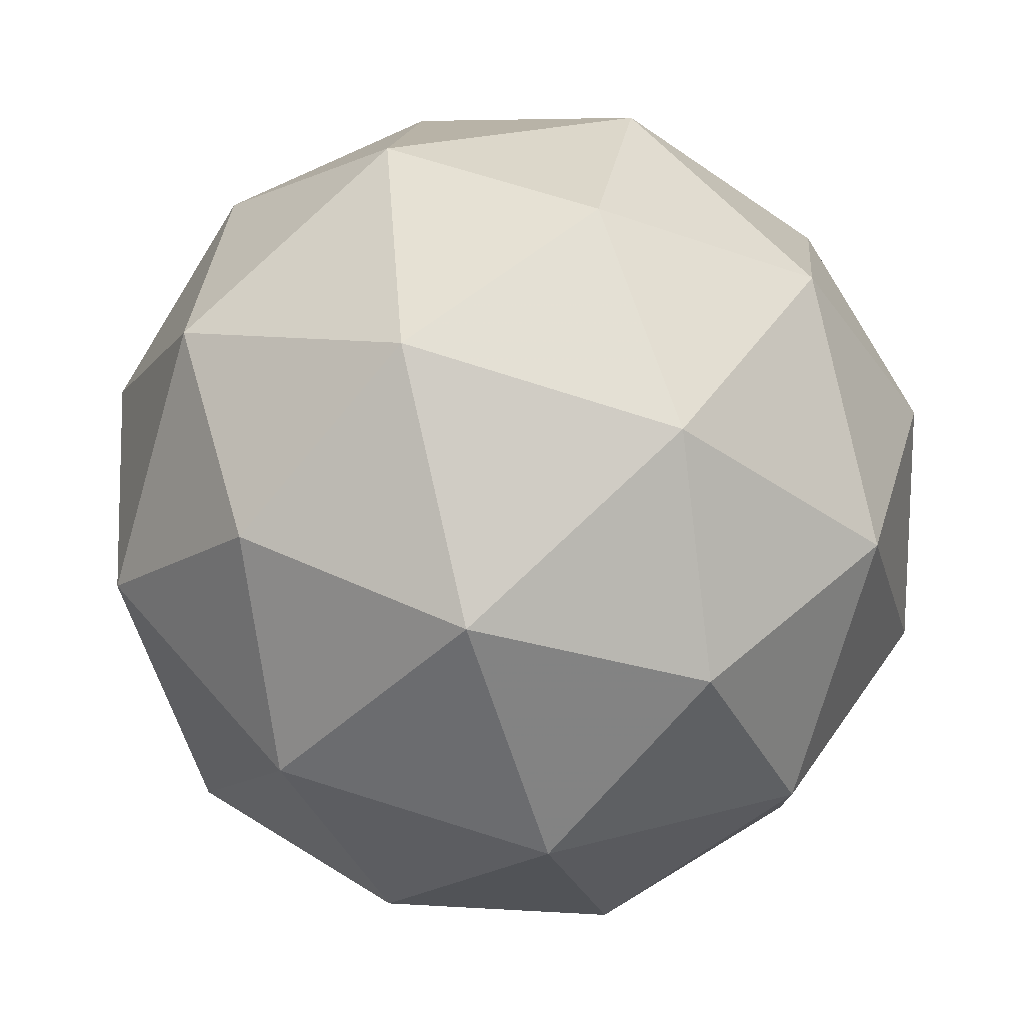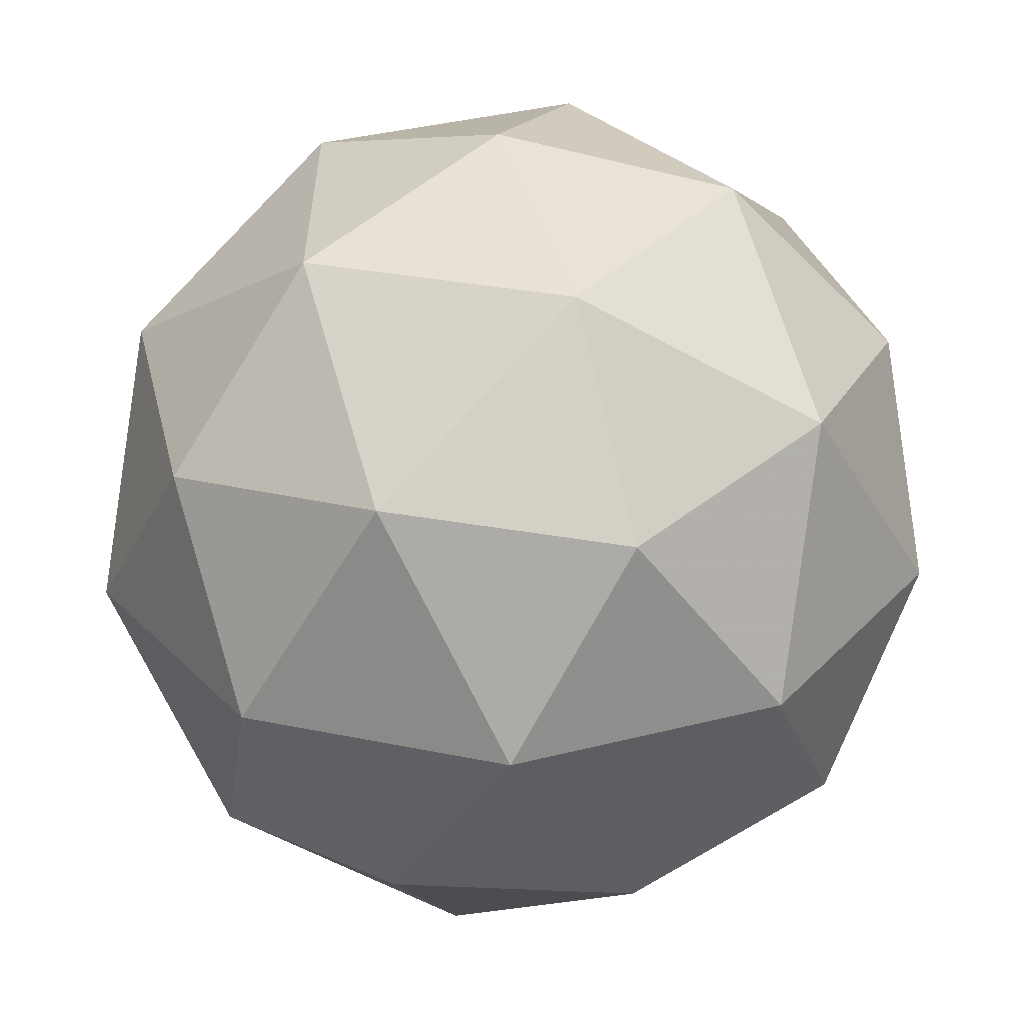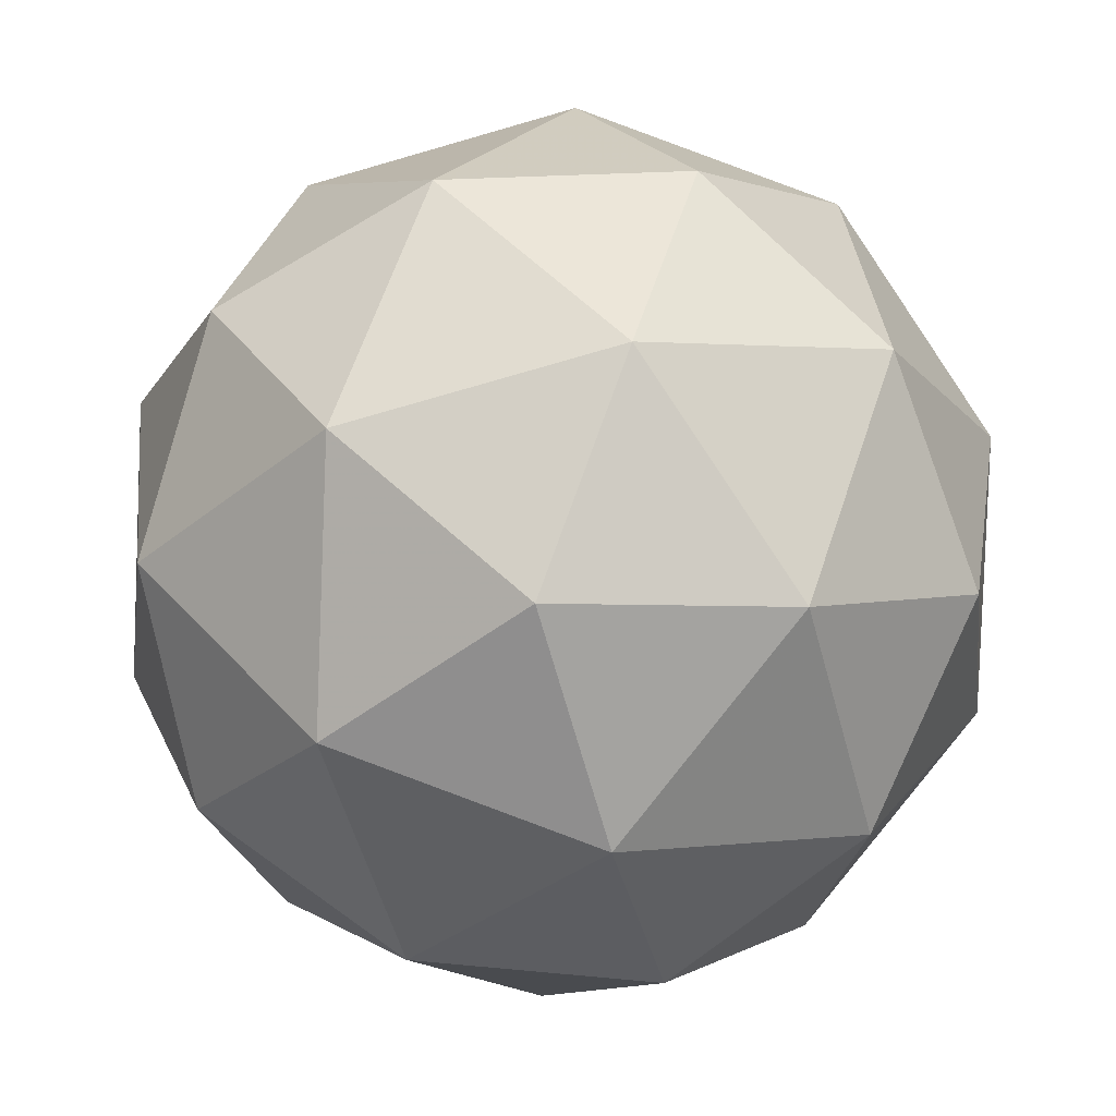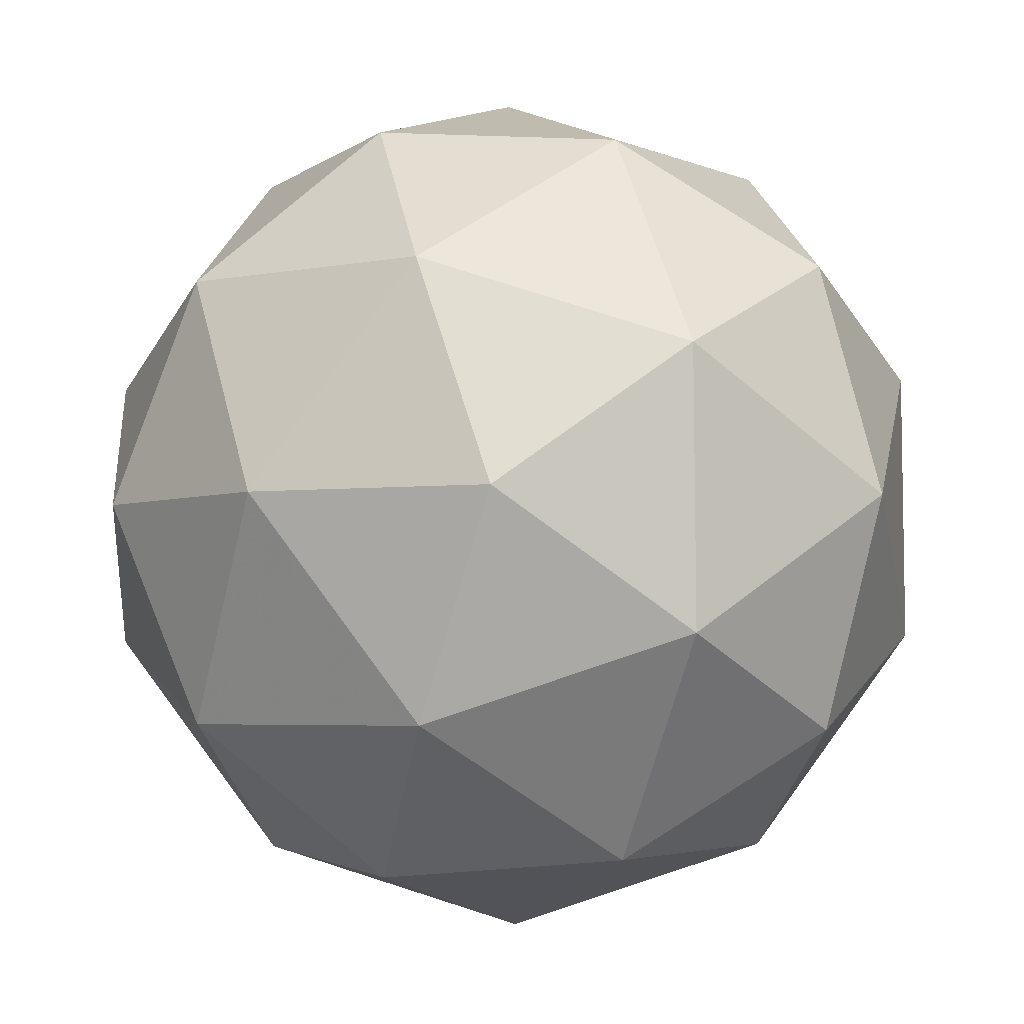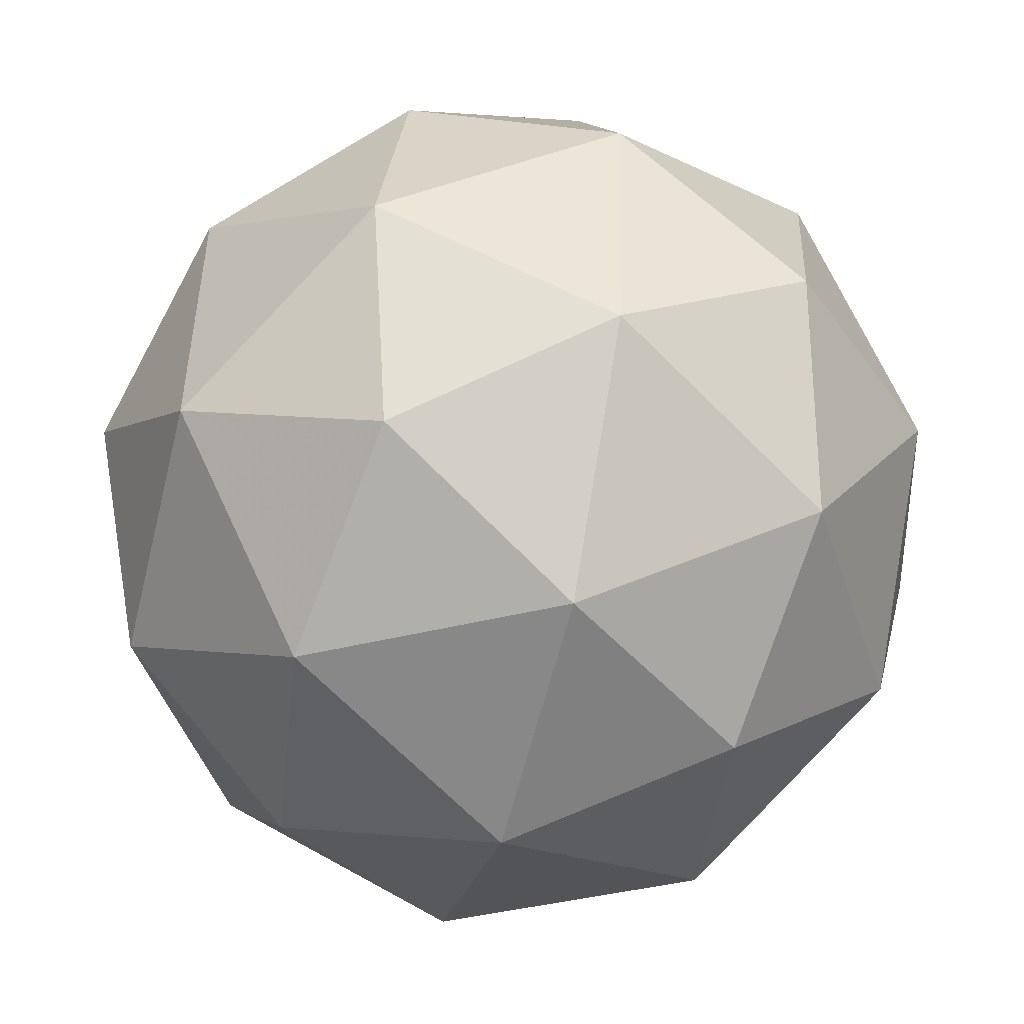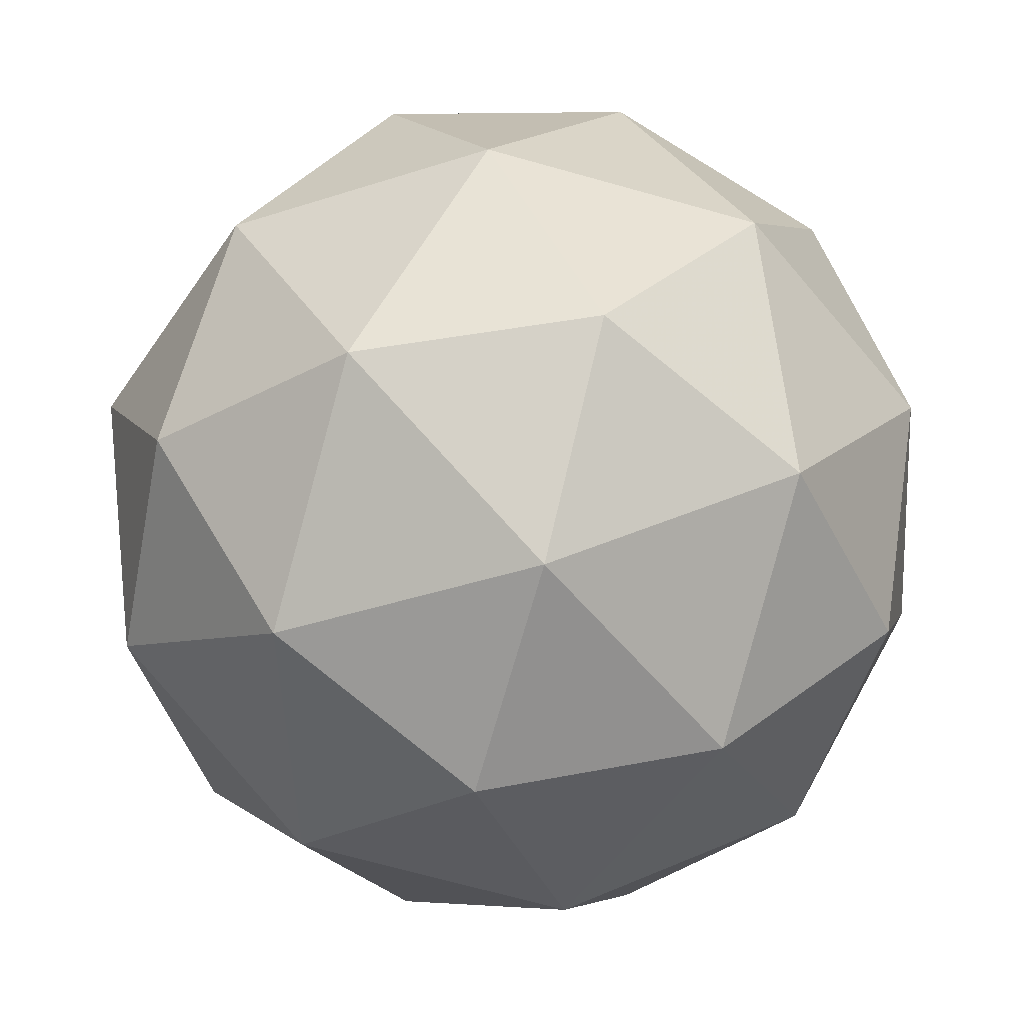
<metadata>
{"format":"obj","ext":"obj","renderer":"f3d","projection":"perspective","resolution":1024,"background":"white","views":[{"elev":62.0,"azim":-104.4,"up":"+Y"},{"elev":-26.7,"azim":104.0,"up":"+Z"},{"elev":39.3,"azim":-70.6,"up":"+Y"},{"elev":23.6,"azim":126.8,"up":"+Y"},{"elev":19.8,"azim":-40.7,"up":"+Z"},{"elev":-68.1,"azim":-173.9,"up":"+Z"}]}
</metadata>
<code>
v 28.28 2.66 -10.34
v 28.27 2.682 -10.42
v 28.33 2.62 -10.39
v 28.36 2.641 -10.32
v 28.33 2.716 -10.3
v 28.28 2.741 -10.36
v 28.35 2.676 -10.45
v 28.4 2.651 -10.39
v 28.41 2.71 -10.33
v 28.35 2.772 -10.36
v 28.32 2.751 -10.43
v 28.4 2.732 -10.41
v 28.3 2.63 -10.36
v 28.27 2.666 -10.38
v 28.29 2.643 -10.41
v 28.26 2.714 -10.39
v 28.27 2.701 -10.34
v 28.32 2.642 -10.32
v 28.34 2.619 -10.35
v 28.3 2.686 -10.31
v 28.35 2.675 -10.3
v 28.3 2.734 -10.32
v 28.29 2.72 -10.43
v 28.29 2.755 -10.4
v 28.34 2.64 -10.43
v 28.31 2.676 -10.44
v 28.39 2.637 -10.35
v 28.37 2.625 -10.4
v 28.37 2.716 -10.31
v 28.39 2.672 -10.32
v 28.31 2.767 -10.35
v 28.34 2.752 -10.32
v 28.33 2.717 -10.45
v 28.38 2.658 -10.43
v 28.42 2.678 -10.36
v 28.39 2.749 -10.34
v 28.34 2.773 -10.4
v 28.38 2.706 -10.44
v 28.36 2.75 -10.43
v 28.41 2.691 -10.41
v 28.41 2.726 -10.37
v 28.38 2.762 -10.39
f 1 14 13
f 2 14 16
f 1 13 18
f 1 18 20
f 1 20 17
f 2 16 23
f 3 15 25
f 4 19 27
f 5 21 29
f 6 22 31
f 2 23 26
f 3 25 28
f 4 27 30
f 5 29 32
f 6 31 24
f 7 33 38
f 8 34 40
f 9 35 41
f 10 36 42
f 11 37 39
f 39 42 12
f 39 37 42
f 37 10 42
f 42 41 12
f 42 36 41
f 36 9 41
f 41 40 12
f 41 35 40
f 35 8 40
f 40 38 12
f 40 34 38
f 34 7 38
f 38 39 12
f 38 33 39
f 33 11 39
f 24 37 11
f 24 31 37
f 31 10 37
f 32 36 10
f 32 29 36
f 29 9 36
f 30 35 9
f 30 27 35
f 27 8 35
f 28 34 8
f 28 25 34
f 25 7 34
f 26 33 7
f 26 23 33
f 23 11 33
f 31 32 10
f 31 22 32
f 22 5 32
f 29 30 9
f 29 21 30
f 21 4 30
f 27 28 8
f 27 19 28
f 19 3 28
f 25 26 7
f 25 15 26
f 15 2 26
f 23 24 11
f 23 16 24
f 16 6 24
f 17 22 6
f 17 20 22
f 20 5 22
f 20 21 5
f 20 18 21
f 18 4 21
f 18 19 4
f 18 13 19
f 13 3 19
f 16 17 6
f 16 14 17
f 14 1 17
f 13 15 3
f 13 14 15
f 14 2 15

</code>
